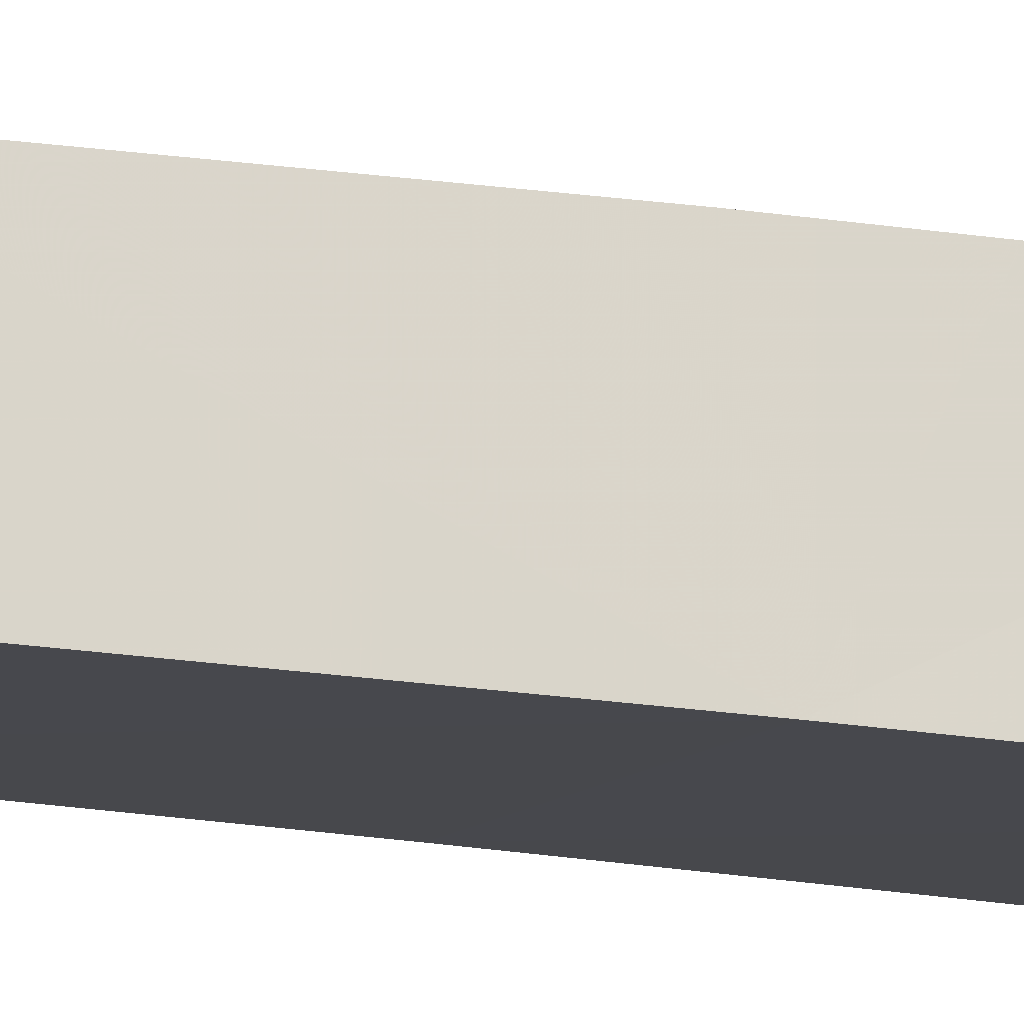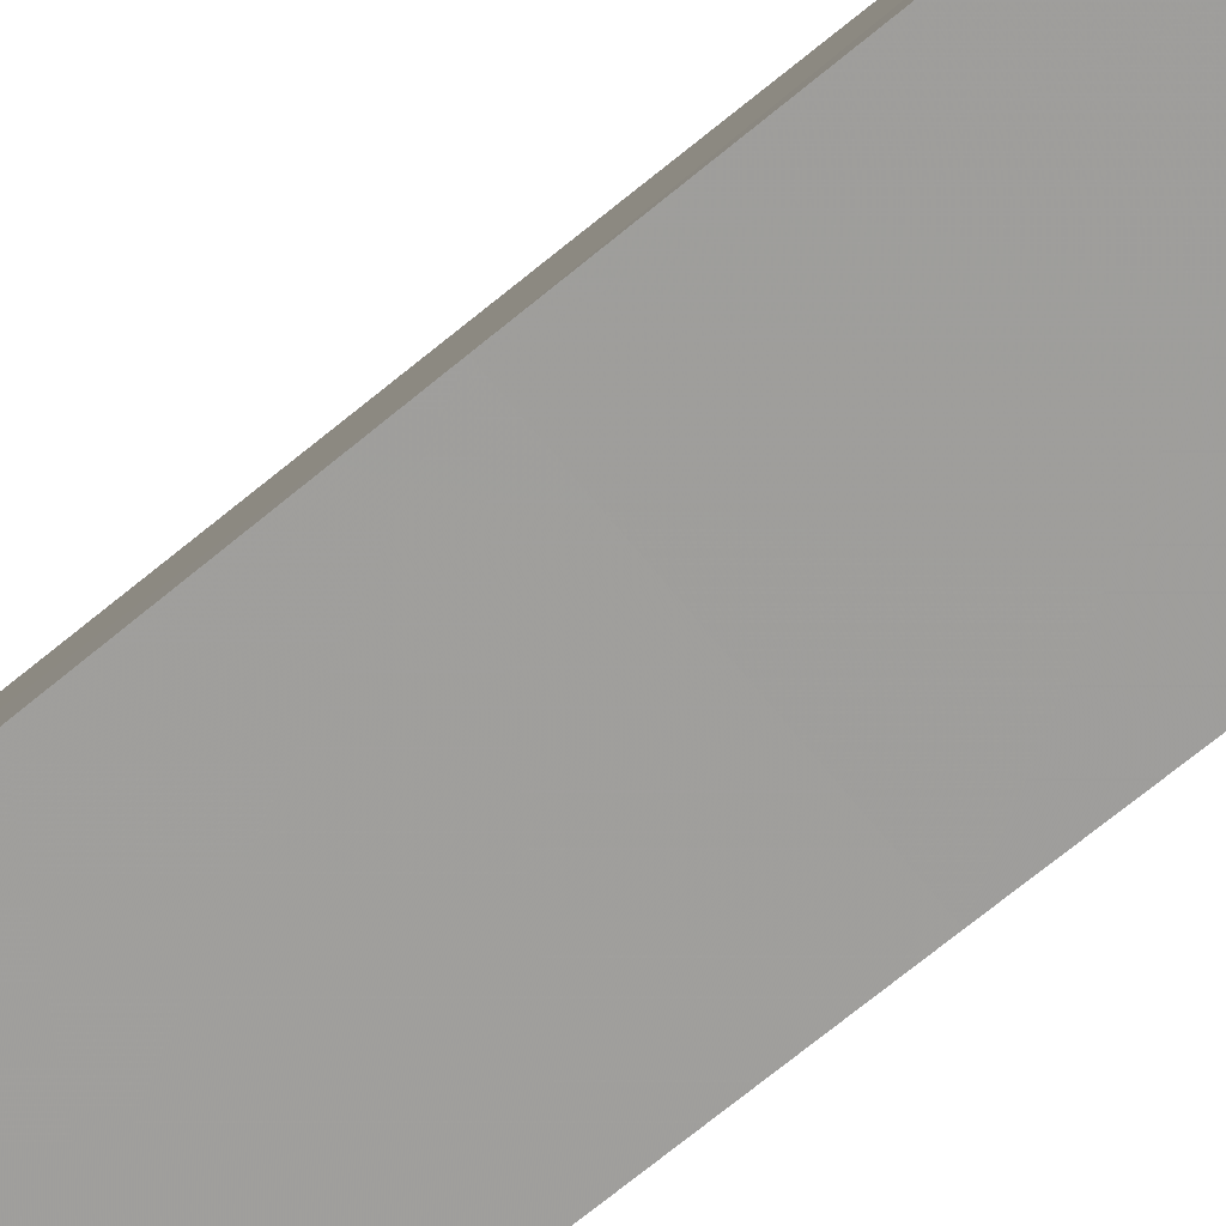
<metadata>
{"format":"obj","ext":"obj","renderer":"f3d","projection":"perspective","resolution":1024,"background":"white","views":[{"elev":-8.0,"azim":54.5,"up":"+Y"},{"elev":-68.0,"azim":130.0,"up":"+Y"}]}
</metadata>
<code>
v -0.02429 0.0152 1.157
v -0.009762 0.06787 1.156
v -0.009515 0.0683 1.257
v -0.02404 0.01556 1.257
v 0.01978 0.06357 1.72
v -0.006832 0.06748 1.72
v -0.007372 0.06909 1.632
v 0.03036 0.02104 1.72
v 0.03132 0.02118 1.632
v 0.03234 0.02112 1.532
v -0.01318 0.01656 0.2974
v 0.0334 0.02054 1.432
v 0.03437 0.02011 1.344
v -0.008719 0.06922 1.432
v -0.0227 0.01618 1.432
v 0.02179 0.06427 1.344
v -0.02375 0.01577 1.344
v -0.02025 0.01688 1.633
v -0.00922 0.06867 1.344
v 0.02131 0.06501 1.432
v 0.02935 0.02105 1.808
v 0.02834 0.02108 1.908
v 0.01869 0.06063 1.908
v -0.01802 0.01694 1.808
v -0.01105 0.01778 2.384
v 0.02336 0.02109 2.384
v 0.01596 0.05177 2.384
v -0.002476 0.05464 2.384
v -0.02453 0.01496 1.057
v -0.01001 0.06745 1.057
v 0.03402 0.01941 1.157
v 0.02623 0.02107 2.108
v -0.01441 0.01738 2.108
v -0.004924 0.0624 2.008
v 0.01796 0.05904 2.008
v 0.02732 0.021 2.008
v -0.0168 0.01714 1.908
v -0.005598 0.06417 1.908
v 0.03377 0.01927 1.057
v -0.0003306 0.01322 0.0439
v -0.01714 0.01962 0.09073
v -0.01359 0.018 0.1892
v 0.02056 0.02013 0.09178
v -0.006836 0.0448 0.137
v 0.01392 0.04492 0.1368
v 0.01991 0.01661 0.3875
v 0.01286 0.04601 0.4011
v 0.0225 0.01564 0.4828
v -0.01488 0.01307 0.3881
v -0.006775 0.05342 0.4829
v -0.005301 0.0492 0.3949
v 0 0.04766 0.2977
v 0.01689 0.02041 0.2974
v -0.01916 0.01679 1.72
v 0.01748 0.05733 2.108
v -0.004313 0.06062 2.108
v -0.01564 0.01726 2.008
v 0.01547 0.04872 2.484
v -0.001925 0.05146 2.484
v 0.02438 0.02114 2.284
v -0.009992 0.0669 0.9563
v 0.02053 0.06251 0.9562
v -0.02436 0.01472 0.9565
v -0.02328 0.01424 0.8686
v 0.03298 0.01901 0.9564
v 0.03152 0.01842 0.8686
v -0.0009782 0.02544 2.957
v 0.001633 0.04796 2.665
v -0.007781 0.0213 2.674
v -0.001313 0.04829 2.584
v -0.008911 0.01759 2.584
v -0.00416 0.02256 2.864
v 0.01899 0.02595 2.761
v 0.004431 0.04713 2.761
v -0.006848 0.02279 2.761
v 0.02166 0.02036 2.584
v 0.02239 0.02056 2.484
v 0.01733 0.02442 2.86
v 0.004781 0.01952 3.04
v 0.01998 0.02449 2.674
v 0.01686 0.02177 0.1883
v -0.0123 0.01778 2.284
v 0.01511 0.04566 2.584
v -0.02144 0.01673 1.532
v 0.02775 0.01705 0.6808
v -0.01651 0.0121 0.4828
v -0.02048 0.01309 0.6808
v -0.01871 0.01279 0.5813
v -0.00769 0.05756 0.5812
v 0.01404 0.04994 0.4829
v 0.01587 0.05378 0.5813
v 0.02543 0.01655 0.5813
v 0.01721 0.05603 0.6807
v -0.008423 0.06011 0.6807
v 0.02173 0.0639 1.257
v 0.03427 0.01979 1.257
v -0.008046 0.06971 1.532
v 0.0207 0.06556 1.532
v 0.02022 0.065 1.632
v 0 0.04463 0.1866
v -0.006209 0.06589 1.808
v 0.01918 0.06222 1.808
v -0.00992 0.01756 2.484
v -0.00321 0.05702 2.284
v 0.01657 0.05409 2.284
v 0.01969 0.06095 0.8684
v -0.009605 0.06535 0.8684
v 0.02124 0.06305 1.057
v 0.009277 0.01611 0.05415
v 0.02149 0.06348 1.156
v 0.01489 0.04441 2.647
v 0.02529 0.02116 2.196
v 0.01704 0.05577 2.196
v -0.00371 0.05895 2.196
v -0.01331 0.01761 2.196
v 0.004632 0.04467 2.843
v 0.01396 0.02449 2.955
v 0.009966 0.02021 3.027
v 0.03003 0.01761 0.781
v 0.01868 0.05859 0.7809
v -0.009094 0.06286 0.7809
v -0.02222 0.01354 0.7811
f 69 75 74
f 26 27 58
f 105 112 113
f 42 43 81
f 41 45 43
f 27 59 58
f 68 71 69
f 46 53 52
f 11 53 46
f 3 16 95
f 69 80 73
f 12 84 15
f 68 74 80
f 46 48 86
f 58 59 70
f 82 104 115
f 42 100 44
f 40 41 109
f 10 20 98
f 8 54 9
f 35 55 36
f 32 57 36
f 63 64 66
f 32 112 115
f 50 90 51
f 61 107 64
f 33 115 114
f 85 119 122
f 72 75 73
f 27 60 105
f 24 38 101
f 6 18 54
f 107 120 121
f 14 19 15
f 12 13 16
f 6 54 101
f 5 6 101
f 33 56 57
f 20 97 98
f 23 38 34
f 67 78 117
f 49 51 52
f 16 19 20
f 73 116 78
f 59 103 70
f 68 80 111
f 67 117 78
f 10 98 99
f 21 102 23
f 64 122 66
f 7 97 84
f 2 4 3
f 2 95 110
f 1 2 29
f 85 87 88
f 50 51 86
f 4 31 96
f 12 15 17
f 4 96 13
f 64 121 122
f 74 75 116
f 14 84 97
f 34 56 35
f 104 113 114
f 46 47 48
f 89 93 91
f 48 90 92
f 50 86 88
f 44 100 45
f 29 63 65
f 38 102 101
f 76 77 83
f 8 21 54
f 3 17 19
f 60 115 112
f 14 97 20
f 94 122 121
f 5 8 9
f 66 119 120
f 87 89 88
f 1 4 2
f 5 101 102
f 23 34 35
f 79 118 117
f 33 114 56
f 13 96 95
f 11 81 53
f 60 82 115
f 67 72 78
f 93 94 120
f 11 49 52
f 95 96 110
f 67 78 72
f 5 102 8
f 10 12 20
f 87 94 89
f 6 7 18
f 66 122 119
f 29 39 31
f 73 74 116
f 7 99 98
f 3 19 16
f 46 52 51
f 47 90 48
f 55 56 114
f 62 106 107
f 104 105 113
f 62 65 66
f 31 39 110
f 14 20 19
f 11 52 100
f 32 115 33
f 85 91 93
f 26 82 60
f 25 82 26
f 2 108 30
f 29 61 63
f 68 69 74
f 40 43 41
f 89 94 93
f 9 10 99
f 49 86 51
f 76 83 111
f 13 95 16
f 68 70 71
f 71 103 77
f 90 91 92
f 62 108 65
f 87 122 94
f 12 16 20
f 2 3 95
f 28 105 104
f 63 66 65
f 94 121 120
f 24 101 54
f 10 18 84
f 36 57 37
f 29 30 61
f 21 24 54
f 72 78 116
f 39 65 108
f 34 37 57
f 50 88 89
f 22 37 24
f 22 36 37
f 72 116 75
f 10 84 12
f 25 28 104
f 9 18 10
f 15 19 17
f 25 59 28
f 25 103 59
f 14 15 84
f 25 77 103
f 71 77 76
f 61 62 107
f 62 66 106
f 30 108 62
f 31 110 96
f 21 22 24
f 8 102 21
f 73 80 74
f 29 65 39
f 7 84 18
f 85 88 92
f 1 31 4
f 4 13 17
f 50 89 91
f 26 60 27
f 72 73 78
f 5 99 6
f 50 91 90
f 85 93 120
f 30 62 61
f 27 105 28
f 68 111 83
f 85 122 87
f 69 71 80
f 39 108 110
f 24 37 38
f 46 51 47
f 47 51 90
f 22 35 36
f 32 33 57
f 5 9 99
f 55 114 113
f 48 92 88
f 32 113 112
f 25 104 82
f 9 54 18
f 12 17 13
f 61 64 63
f 40 43 109
f 32 55 113
f 3 4 17
f 41 43 109
f 41 42 44
f 32 36 55
f 34 57 56
f 45 100 81
f 35 56 55
f 41 44 45
f 2 110 108
f 58 70 83
f 52 53 100
f 85 120 119
f 11 42 81
f 53 81 100
f 66 120 106
f 71 76 80
f 2 30 29
f 85 92 91
f 68 83 70
f 46 86 49
f 27 28 59
f 104 114 115
f 11 100 42
f 70 103 71
f 23 102 38
f 58 83 77
f 11 46 49
f 6 99 7
f 22 23 35
f 79 117 118
f 106 120 107
f 43 45 81
f 21 23 22
f 67 79 117
f 25 26 77
f 41 43 42
f 60 112 105
f 7 98 97
f 64 107 121
f 40 109 43
f 76 111 80
f 48 88 86
f 26 58 77
f 1 29 31
f 67 117 79
f 69 73 75
f 34 38 37

</code>
